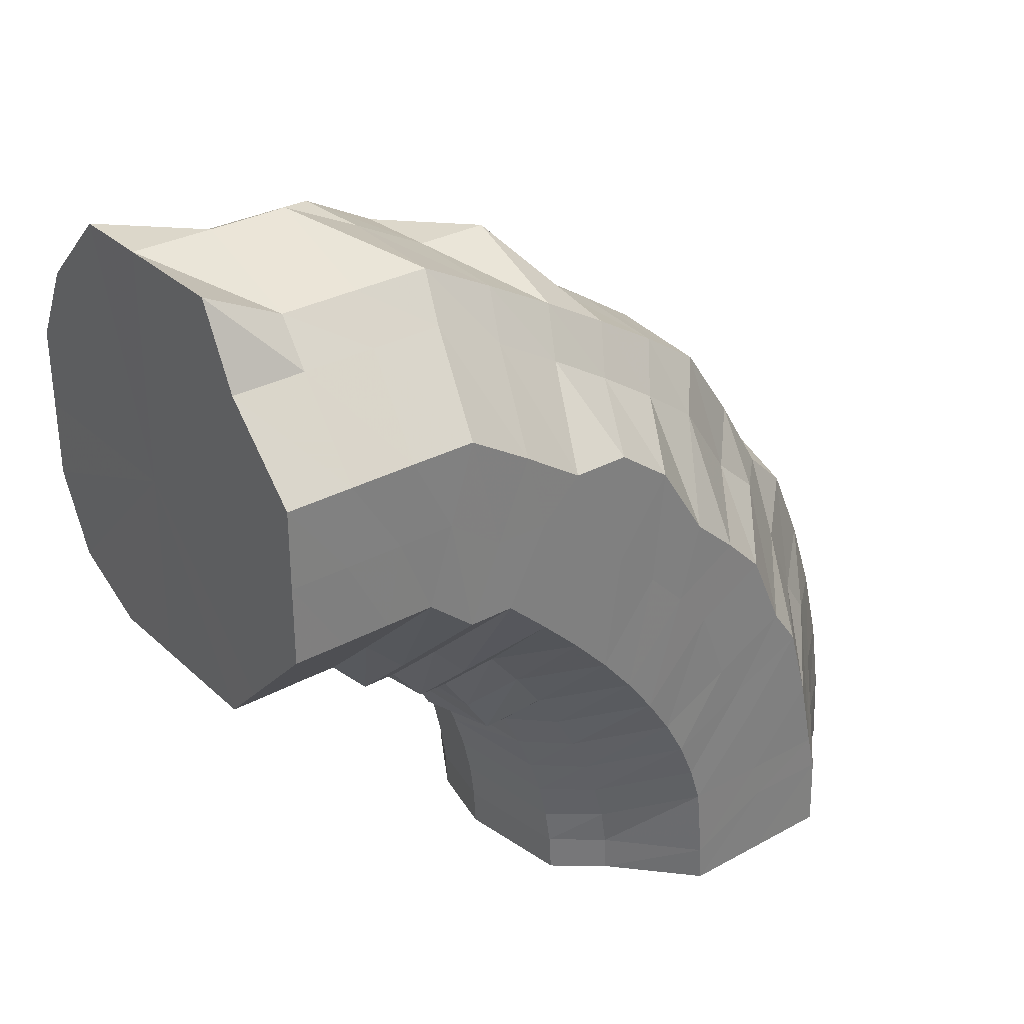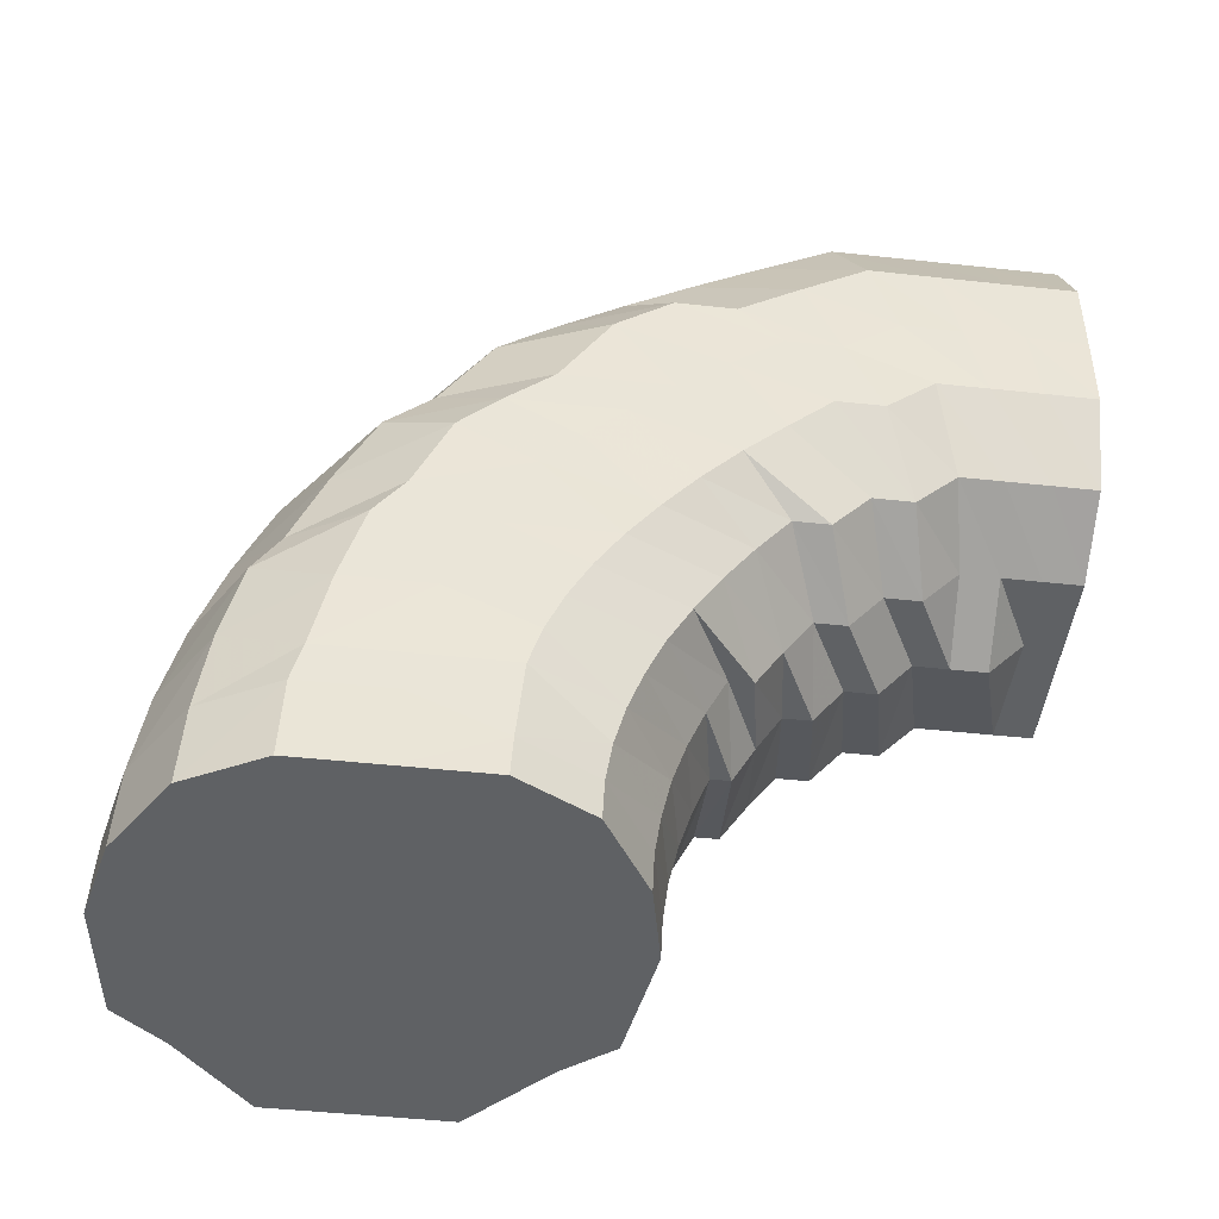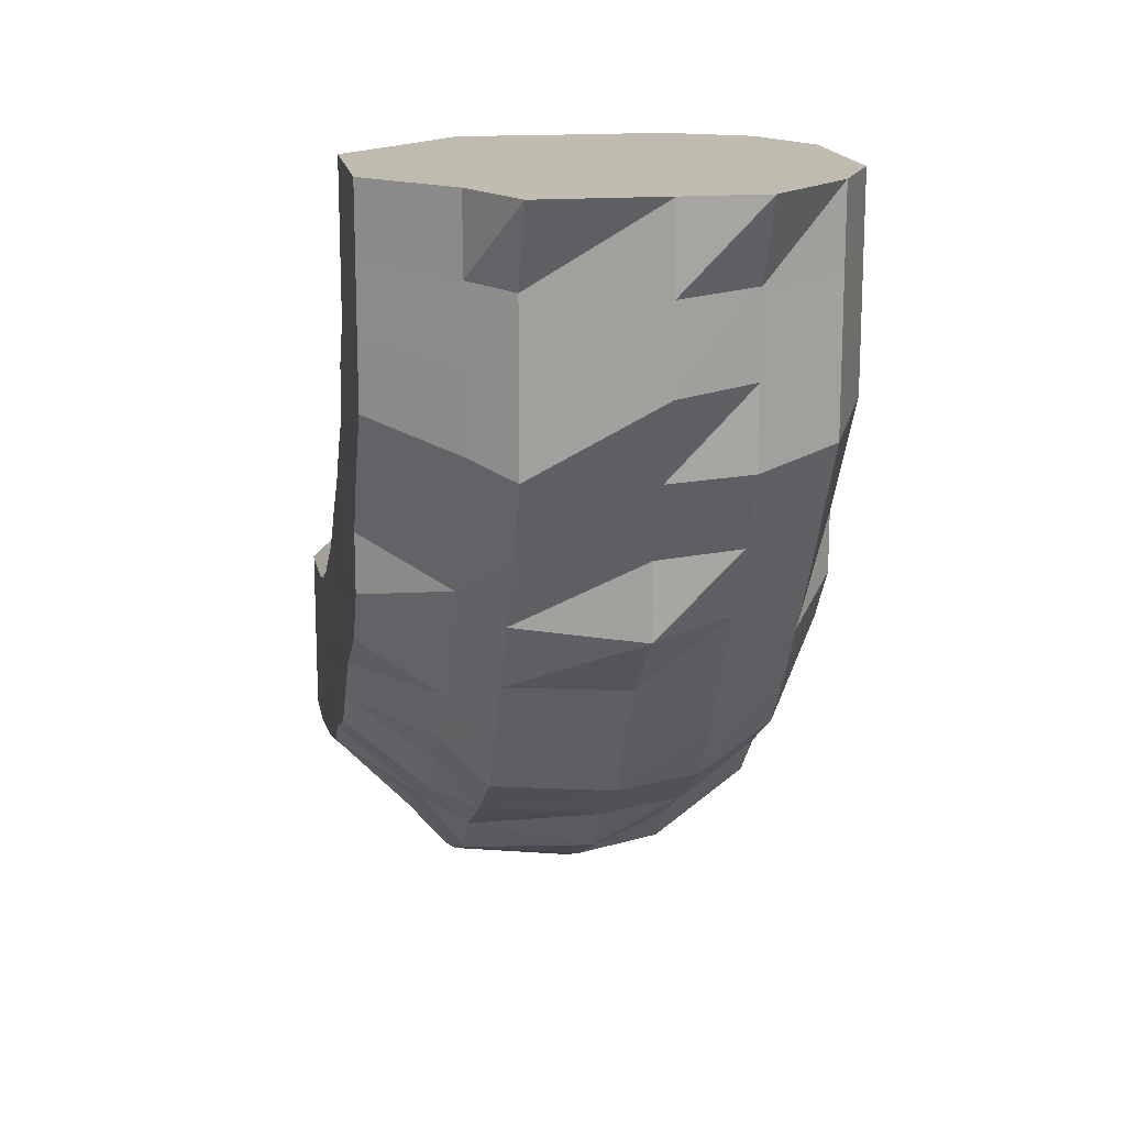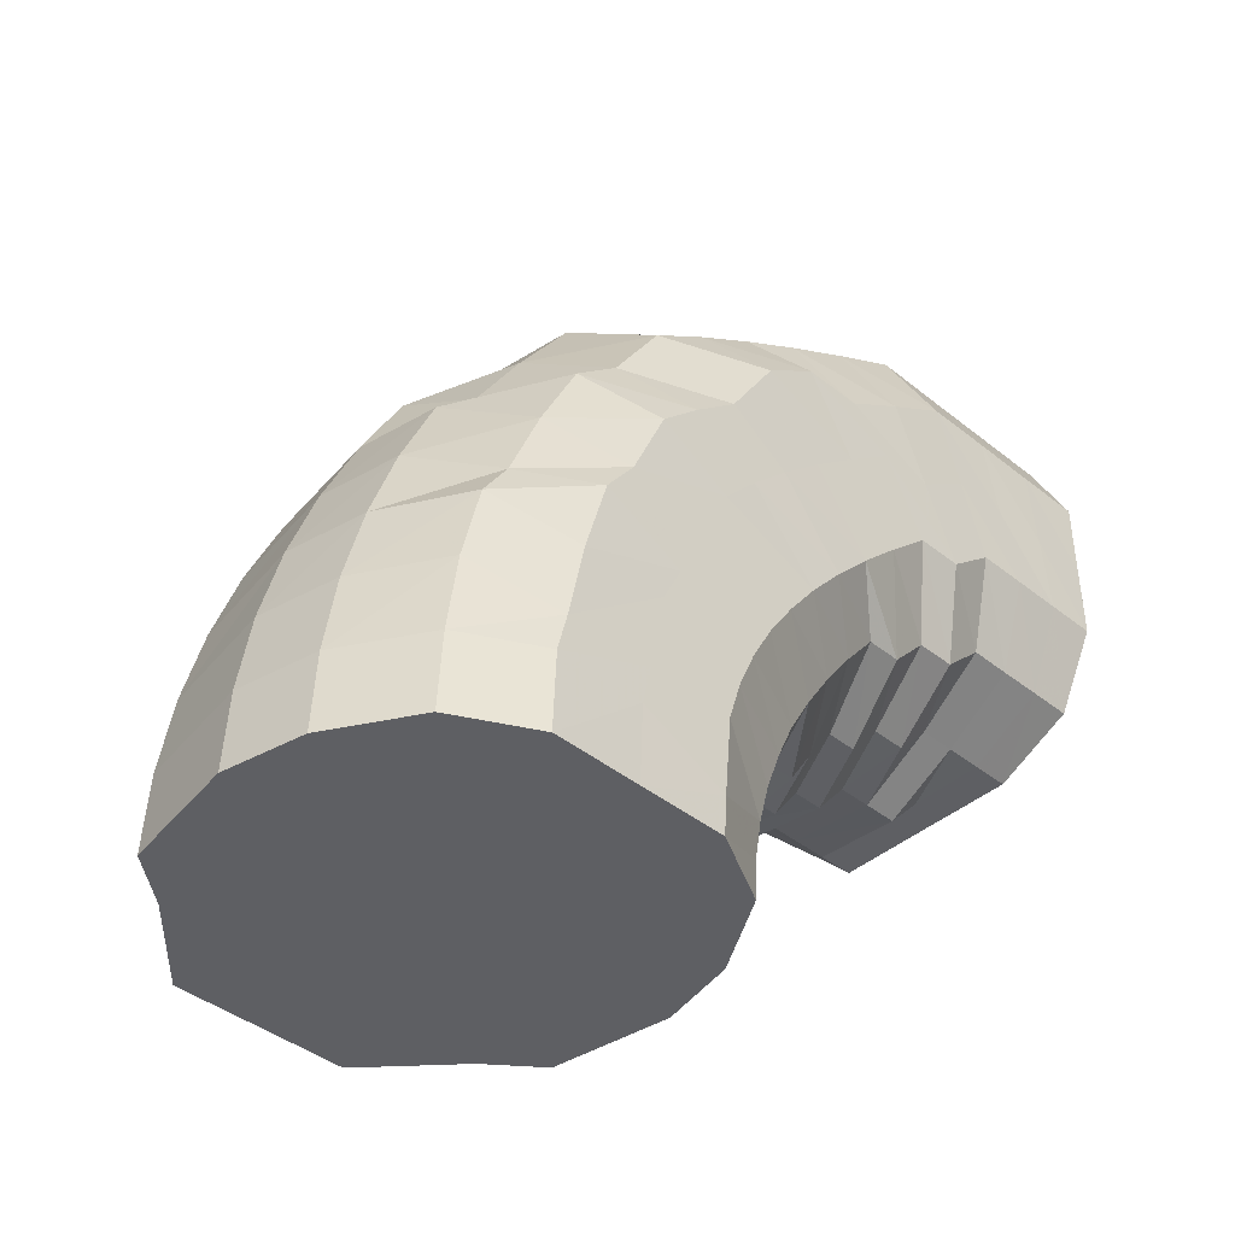
<metadata>
{"format":"obj","ext":"obj","renderer":"f3d","projection":"perspective","resolution":1024,"background":"white","views":[{"elev":31.1,"azim":52.1,"up":"+Y"},{"elev":-46.3,"azim":-97.1,"up":"+Y"},{"elev":16.2,"azim":170.5,"up":"+Z"},{"elev":-41.6,"azim":-134.0,"up":"+Y"}]}
</metadata>
<code>
o 17496
v 2230 1867 10.31
v 2230 1867 10.29
v 2230 1867 10.31
v 2230 1867 10.29
v 2230 1867 10.31
v 2230 1867 10.31
v 2230 1867 10.29
v 2230 1867 10.31
v 2230 1867 10.31
v 2230 1867 10.27
v 2230 1867 10.27
v 2230 1867 10.27
v 2230 1867 10.27
v 2230 1867 10.25
v 2230 1867 10.29
v 2230 1867 10.31
v 2230 1867 10.31
v 2230 1867 10.25
v 2230 1867 10.27
v 2230 1867 10.25
v 2230 1867 10.29
v 2230 1867 10.31
v 2230 1867 10.31
v 2230 1867 10.28
v 2230 1867 10.26
v 2230 1867 10.29
v 2230 1867 10.31
v 2230 1867 10.31
v 2230 1867 10.28
v 2230 1867 10.27
v 2230 1867 10.29
v 2230 1867 10.31
v 2230 1867 10.31
v 2230 1867 10.28
v 2230 1867 10.27
v 2230 1867 10.3
v 2230 1867 10.31
v 2230 1867 10.31
v 2230 1867 10.29
v 2230 1867 10.28
v 2230 1867 10.3
v 2230 1867 10.31
v 2230 1867 10.31
v 2230 1867 10.29
v 2230 1867 10.28
v 2230 1867 10.3
v 2230 1867 10.31
v 2230 1867 10.31
v 2230 1867 10.29
v 2230 1867 10.28
v 2230 1867 10.3
v 2230 1867 10.31
v 2230 1867 10.31
v 2230 1867 10.29
v 2230 1867 10.28
v 2230 1867 10.3
v 2230 1867 10.31
v 2230 1867 10.31
v 2230 1867 10.29
v 2230 1867 10.28
v 2230 1867 10.3
v 2230 1867 10.31
v 2230 1867 10.31
v 2230 1867 10.28
v 2230 1867 10.27
v 2230 1867 10.3
v 2230 1867 10.31
v 2230 1867 10.31
v 2230 1867 10.28
v 2230 1867 10.27
v 2230 1867 10.29
v 2230 1867 10.31
v 2230 1867 10.31
v 2230 1867 10.29
v 2230 1867 10.31
v 2230 1867 10.31
v 2230 1867 10.28
v 2230 1867 10.26
v 2230 1867 10.25
v 2230 1867 10.25
v 2230 1867 10.23
v 2230 1867 10.23
v 2230 1867 10.24
v 2230 1867 10.24
v 2230 1867 10.21
v 2230 1867 10.23
v 2230 1867 10.21
v 2230 1867 10.21
v 2230 1867 10.24
v 2230 1867 10.22
v 2230 1867 10.24
v 2230 1867 10.23
v 2230 1867 10.25
v 2230 1867 10.24
v 2230 1867 10.26
v 2230 1867 10.25
v 2230 1867 10.27
v 2230 1867 10.26
v 2230 1867 10.27
v 2230 1867 10.26
v 2230 1867 10.27
v 2230 1867 10.26
v 2230 1867 10.27
v 2230 1867 10.26
v 2230 1867 10.27
v 2230 1867 10.26
v 2230 1867 10.26
v 2230 1867 10.25
v 2230 1867 10.25
v 2230 1867 10.24
v 2230 1867 10.23
v 2230 1867 10.22
v 2230 1867 10.2
v 2230 1867 10.2
v 2230 1867 10.21
v 2230 1867 10.22
v 2230 1867 10.19
v 2230 1867 10.19
v 2230 1867 10.18
v 2230 1867 10.18
v 2230 1867 10.2
v 2230 1867 10.18
v 2230 1867 10.2
v 2230 1867 10.19
v 2230 1867 10.21
v 2230 1867 10.2
v 2230 1867 10.22
v 2230 1867 10.21
v 2230 1867 10.24
v 2230 1867 10.23
v 2230 1867 10.25
v 2230 1867 10.24
v 2230 1867 10.25
v 2230 1867 10.25
v 2230 1867 10.26
v 2230 1867 10.25
v 2230 1867 10.25
v 2230 1867 10.25
v 2230 1867 10.25
v 2230 1867 10.24
v 2230 1867 10.24
v 2230 1867 10.23
v 2230 1867 10.21
v 2230 1867 10.2
v 2230 1867 10.19
v 2230 1867 10.17
v 2230 1867 10.2
v 2230 1867 10.22
v 2230 1867 10.17
v 2230 1867 10.16
v 2230 1867 10.16
v 2230 1867 10.15
v 2230 1867 10.16
v 2230 1867 10.15
v 2230 1867 10.16
v 2230 1867 10.15
v 2230 1867 10.17
v 2230 1867 10.16
v 2230 1867 10.19
v 2230 1867 10.17
v 2230 1867 10.2
v 2230 1867 10.19
v 2230 1867 10.22
v 2230 1867 10.21
v 2230 1867 10.23
v 2230 1867 10.22
v 2230 1867 10.24
v 2230 1867 10.23
v 2230 1867 10.24
v 2230 1867 10.24
v 2230 1867 10.24
v 2230 1867 10.23
v 2230 1867 10.23
v 2230 1867 10.22
v 2230 1867 10.21
v 2230 1867 10.19
v 2230 1867 10.18
v 2230 1867 10.16
v 2230 1867 10.2
v 2230 1867 10.22
v 2230 1867 10.18
v 2230 1867 10.15
v 2230 1867 10.16
v 2230 1867 10.14
v 2230 1867 10.14
v 2230 1867 10.13
v 2230 1867 10.14
v 2230 1867 10.12
v 2230 1867 10.14
v 2230 1867 10.13
v 2230 1867 10.15
v 2230 1867 10.14
v 2230 1867 10.16
v 2230 1867 10.16
v 2230 1867 10.18
v 2230 1867 10.18
v 2230 1867 10.2
v 2230 1867 10.19
v 2230 1867 10.22
v 2230 1867 10.21
v 2230 1867 10.23
v 2230 1867 10.22
v 2230 1867 10.23
v 2230 1867 10.23
v 2230 1867 10.23
v 2230 1867 10.22
v 2230 1867 10.21
v 2230 1867 10.19
v 2230 1867 10.19
v 2230 1867 10.17
v 2230 1867 10.21
v 2230 1867 10.22
v 2230 1867 10.18
v 2230 1867 10.15
v 2230 1867 10.16
v 2230 1867 10.14
v 2230 1867 10.13
v 2230 1867 10.12
v 2230 1867 10.12
v 2230 1867 10.11
v 2230 1867 10.12
v 2230 1867 10.11
v 2230 1867 10.12
v 2230 1867 10.11
v 2230 1867 10.13
v 2230 1867 10.12
v 2230 1867 10.15
v 2230 1867 10.14
v 2230 1867 10.17
v 2230 1867 10.16
v 2230 1867 10.19
v 2230 1867 10.18
v 2230 1867 10.21
v 2230 1867 10.2
v 2230 1867 10.22
v 2230 1867 10.21
v 2230 1867 10.22
v 2230 1867 10.22
v 2230 1867 10.21
v 2230 1867 10.2
v 2230 1867 10.2
v 2230 1867 10.18
v 2230 1867 10.21
v 2230 1867 10.22
v 2230 1867 10.2
v 2230 1867 10.16
v 2230 1867 10.18
v 2230 1867 10.18
v 2230 1867 10.16
v 2230 1867 10.16
v 2230 1867 10.14
v 2230 1867 10.14
v 2230 1867 10.14
v 2230 1867 10.12
v 2230 1867 10.12
v 2230 1867 10.12
v 2230 1867 10.11
v 2230 1867 10.11
v 2230 1867 10.1
v 2230 1867 10.1
v 2230 1867 10.1
v 2230 1867 10.1
v 2230 1867 10.11
v 2230 1867 10.11
v 2230 1867 10.1
v 2230 1867 10.12
v 2230 1867 10.12
v 2230 1867 10.12
v 2230 1867 10.14
v 2230 1867 10.14
v 2230 1867 10.14
v 2230 1867 10.16
v 2230 1867 10.16
v 2230 1867 10.16
v 2230 1867 10.18
v 2230 1867 10.18
v 2230 1867 10.18
v 2230 1867 10.2
v 2230 1867 10.2
v 2230 1867 10.2
v 2230 1867 10.21
v 2230 1867 10.21
v 2230 1867 10.21
v 2230 1867 10.21
v 2230 1867 10.21
v 2230 1867 10.21
v 2230 1867 10.21
v 2230 1867 10.2
v 2230 1867 10.21
v 2230 1867 10.21
v 2230 1867 10.21
v 2230 1867 10.2
v 2230 1867 10.18
v 2230 1867 10.16
v 2230 1867 10.2
v 2230 1867 10.16
v 2230 1867 10.14
v 2230 1867 10.18
v 2230 1867 10.12
v 2230 1867 10.16
v 2230 1867 10.1
v 2230 1867 10.14
v 2230 1867 10.1
v 2230 1867 10.12
v 2230 1867 10.1
v 2230 1867 10.31
v 2230 1867 10.31
v 2230 1867 10.31
v 2230 1867 10.31
v 2230 1867 10.31
v 2230 1867 10.31
v 2230 1867 10.31
v 2230 1867 10.31
v 2230 1867 10.31
v 2230 1867 10.31
v 2230 1867 10.31
v 2230 1867 10.31
v 2230 1867 10.31
v 2230 1867 10.31
v 2230 1867 10.31
v 2230 1867 10.31
v 2230 1867 10.31
f 1 2 3
f 3 4 5
f 2 4 6
f 5 7 8
f 4 7 9
f 2 10 4
f 4 11 7
f 10 11 4
f 11 12 7
f 13 10 2
f 10 14 11
f 15 13 2
f 15 2 16
f 17 15 1
f 13 18 10
f 18 14 10
f 19 13 15
f 20 18 13
f 19 20 13
f 21 19 15
f 21 15 22
f 23 21 17
f 24 19 21
f 25 20 19
f 24 25 19
f 26 24 21
f 26 21 27
f 28 26 23
f 29 24 26
f 30 25 24
f 29 30 24
f 31 29 26
f 31 26 32
f 33 31 28
f 34 29 31
f 35 30 29
f 34 35 29
f 36 34 31
f 36 31 37
f 38 36 33
f 39 34 36
f 40 35 34
f 39 40 34
f 41 39 36
f 41 36 42
f 43 41 38
f 44 39 41
f 45 40 39
f 44 45 39
f 46 44 41
f 46 41 47
f 48 46 43
f 49 44 46
f 50 45 44
f 49 50 44
f 51 49 46
f 51 46 52
f 53 51 48
f 54 49 51
f 55 50 49
f 54 55 49
f 56 54 51
f 56 51 57
f 58 56 53
f 59 54 56
f 60 55 54
f 59 60 54
f 61 59 56
f 61 56 62
f 63 61 58
f 64 59 61
f 65 60 59
f 64 65 59
f 66 64 61
f 66 61 67
f 68 66 63
f 69 64 66
f 70 65 64
f 69 70 64
f 71 69 66
f 71 66 72
f 73 71 68
f 8 74 73
f 74 71 75
f 7 74 76
f 7 12 74
f 74 77 71
f 12 77 74
f 77 69 71
f 77 78 69
f 78 70 69
f 12 79 77
f 79 78 77
f 80 79 12
f 11 80 12
f 14 80 11
f 80 81 79
f 14 82 80
f 82 81 80
f 79 83 78
f 81 83 79
f 83 84 78
f 78 84 70
f 81 85 83
f 86 82 14
f 18 86 14
f 82 87 81
f 87 85 81
f 86 88 82
f 88 87 82
f 89 86 18
f 20 89 18
f 90 88 86
f 89 90 86
f 91 89 20
f 25 91 20
f 92 90 89
f 91 92 89
f 93 91 25
f 30 93 25
f 94 92 91
f 93 94 91
f 95 93 30
f 35 95 30
f 96 94 93
f 95 96 93
f 97 95 35
f 40 97 35
f 98 96 95
f 97 98 95
f 99 97 40
f 45 99 40
f 100 98 97
f 99 100 97
f 101 99 45
f 50 101 45
f 102 100 99
f 101 102 99
f 103 101 50
f 55 103 50
f 104 102 101
f 103 104 101
f 105 103 55
f 60 105 55
f 106 104 103
f 105 106 103
f 107 105 60
f 65 107 60
f 108 106 105
f 107 108 105
f 109 107 65
f 70 109 65
f 84 109 70
f 109 110 107
f 110 108 107
f 84 111 109
f 111 110 109
f 112 111 84
f 83 112 84
f 85 112 83
f 112 113 111
f 85 114 112
f 114 113 112
f 111 115 110
f 113 115 111
f 115 116 110
f 110 116 108
f 113 117 115
f 118 114 85
f 87 118 85
f 114 119 113
f 119 117 113
f 118 120 114
f 120 119 114
f 121 118 87
f 88 121 87
f 122 120 118
f 121 122 118
f 123 121 88
f 90 123 88
f 124 122 121
f 123 124 121
f 125 123 90
f 92 125 90
f 126 124 123
f 125 126 123
f 127 125 92
f 94 127 92
f 128 126 125
f 127 128 125
f 129 127 94
f 96 129 94
f 130 128 127
f 129 130 127
f 131 129 96
f 98 131 96
f 132 130 129
f 131 132 129
f 133 131 98
f 100 133 98
f 134 132 131
f 133 134 131
f 135 133 100
f 102 135 100
f 136 134 133
f 135 136 133
f 137 135 102
f 104 137 102
f 138 136 135
f 137 138 135
f 139 137 104
f 106 139 104
f 140 138 137
f 139 140 137
f 141 139 106
f 108 141 106
f 116 141 108
f 141 142 139
f 142 140 139
f 116 143 141
f 143 142 141
f 144 143 116
f 115 144 116
f 117 144 115
f 144 145 143
f 117 146 144
f 146 145 144
f 143 147 142
f 145 147 143
f 147 148 142
f 142 148 140
f 145 149 147
f 150 146 117
f 119 150 117
f 146 151 145
f 151 149 145
f 150 152 146
f 152 151 146
f 153 150 119
f 120 153 119
f 154 152 150
f 153 154 150
f 155 153 120
f 122 155 120
f 156 154 153
f 155 156 153
f 157 155 122
f 124 157 122
f 158 156 155
f 157 158 155
f 159 157 124
f 126 159 124
f 160 158 157
f 159 160 157
f 161 159 126
f 128 161 126
f 162 160 159
f 161 162 159
f 163 161 128
f 130 163 128
f 164 162 161
f 163 164 161
f 165 163 130
f 132 165 130
f 166 164 163
f 165 166 163
f 167 165 132
f 134 167 132
f 168 166 165
f 167 168 165
f 169 167 134
f 136 169 134
f 170 168 167
f 169 170 167
f 171 169 136
f 138 171 136
f 172 170 169
f 171 172 169
f 173 171 138
f 140 173 138
f 148 173 140
f 173 174 171
f 174 172 171
f 148 175 173
f 175 174 173
f 176 175 148
f 147 176 148
f 149 176 147
f 176 177 175
f 149 178 176
f 178 177 176
f 175 179 174
f 177 179 175
f 179 180 174
f 174 180 172
f 177 181 179
f 182 178 149
f 151 182 149
f 178 183 177
f 183 181 177
f 182 184 178
f 184 183 178
f 185 182 151
f 152 185 151
f 186 184 182
f 185 186 182
f 187 185 152
f 154 187 152
f 188 186 185
f 187 188 185
f 189 187 154
f 156 189 154
f 190 188 187
f 189 190 187
f 191 189 156
f 158 191 156
f 192 190 189
f 191 192 189
f 193 191 158
f 160 193 158
f 194 192 191
f 193 194 191
f 195 193 160
f 162 195 160
f 196 194 193
f 195 196 193
f 197 195 162
f 164 197 162
f 198 196 195
f 197 198 195
f 199 197 164
f 166 199 164
f 200 198 197
f 199 200 197
f 201 199 166
f 168 201 166
f 202 200 199
f 201 202 199
f 203 201 168
f 170 203 168
f 204 202 201
f 203 204 201
f 205 203 170
f 172 205 170
f 180 205 172
f 205 206 203
f 206 204 203
f 180 207 205
f 207 206 205
f 208 207 180
f 179 208 180
f 181 208 179
f 208 209 207
f 181 210 208
f 210 209 208
f 207 211 206
f 209 211 207
f 211 212 206
f 206 212 204
f 209 213 211
f 214 210 181
f 183 214 181
f 210 215 209
f 215 213 209
f 214 216 210
f 216 215 210
f 217 214 183
f 184 217 183
f 218 216 214
f 217 218 214
f 219 217 184
f 186 219 184
f 220 218 217
f 219 220 217
f 221 219 186
f 188 221 186
f 222 220 219
f 221 222 219
f 223 221 188
f 190 223 188
f 224 222 221
f 223 224 221
f 225 223 190
f 192 225 190
f 226 224 223
f 225 226 223
f 227 225 192
f 194 227 192
f 228 226 225
f 227 228 225
f 229 227 194
f 196 229 194
f 230 228 227
f 229 230 227
f 231 229 196
f 198 231 196
f 232 230 229
f 231 232 229
f 233 231 198
f 200 233 198
f 234 232 231
f 233 234 231
f 235 233 200
f 202 235 200
f 236 234 233
f 235 236 233
f 237 235 202
f 204 237 202
f 212 237 204
f 237 238 235
f 238 236 235
f 212 239 237
f 239 238 237
f 240 239 212
f 211 240 212
f 213 240 211
f 240 241 239
f 213 242 240
f 242 241 240
f 239 243 238
f 241 243 239
f 243 244 238
f 238 244 236
f 241 245 243
f 246 242 213
f 215 246 213
f 242 247 241
f 247 245 241
f 247 248 245
f 249 247 242
f 246 249 242
f 249 250 247
f 251 246 215
f 216 251 215
f 252 249 246
f 251 252 246
f 252 253 249
f 254 251 216
f 218 254 216
f 255 252 251
f 254 255 251
f 255 256 252
f 257 254 218
f 220 257 218
f 258 255 254
f 257 258 254
f 258 259 255
f 260 257 220
f 222 260 220
f 261 258 257
f 260 261 257
f 261 262 258
f 263 260 222
f 224 263 222
f 264 261 260
f 263 264 260
f 264 265 261
f 266 263 224
f 226 266 224
f 267 264 263
f 266 267 263
f 267 268 264
f 269 266 226
f 228 269 226
f 270 267 266
f 269 270 266
f 270 271 267
f 272 269 228
f 230 272 228
f 273 270 269
f 272 273 269
f 273 274 270
f 275 272 230
f 232 275 230
f 276 273 272
f 275 276 272
f 276 277 273
f 278 275 232
f 234 278 232
f 279 276 275
f 278 279 275
f 279 280 276
f 281 278 234
f 236 281 234
f 244 281 236
f 281 282 278
f 282 279 278
f 282 283 279
f 284 282 281
f 244 284 281
f 284 285 282
f 286 284 244
f 286 287 284
f 243 286 244
f 245 286 243
f 245 288 286
f 289 290 282
f 291 289 284
f 292 291 286
f 293 292 245
f 291 289 294
f 292 291 294
f 289 290 294
f 293 292 294
f 290 295 279
f 290 295 294
f 296 293 247
f 296 293 294
f 297 296 249
f 297 296 294
f 295 298 276
f 295 298 294
f 299 297 252
f 299 297 294
f 298 300 294
f 298 300 273
f 301 299 294
f 301 299 255
f 300 302 294
f 300 302 270
f 303 301 294
f 303 301 258
f 302 304 294
f 302 304 267
f 305 303 294
f 304 305 294
f 305 303 261
f 304 305 264
f 306 307 308
f 307 309 308
f 310 306 308
f 309 311 308
f 312 310 308
f 311 313 308
f 314 312 308
f 313 315 308
f 316 314 308
f 315 317 308
f 318 316 308
f 317 319 308
f 320 318 308
f 319 321 308
f 322 320 308
f 321 322 308

</code>
